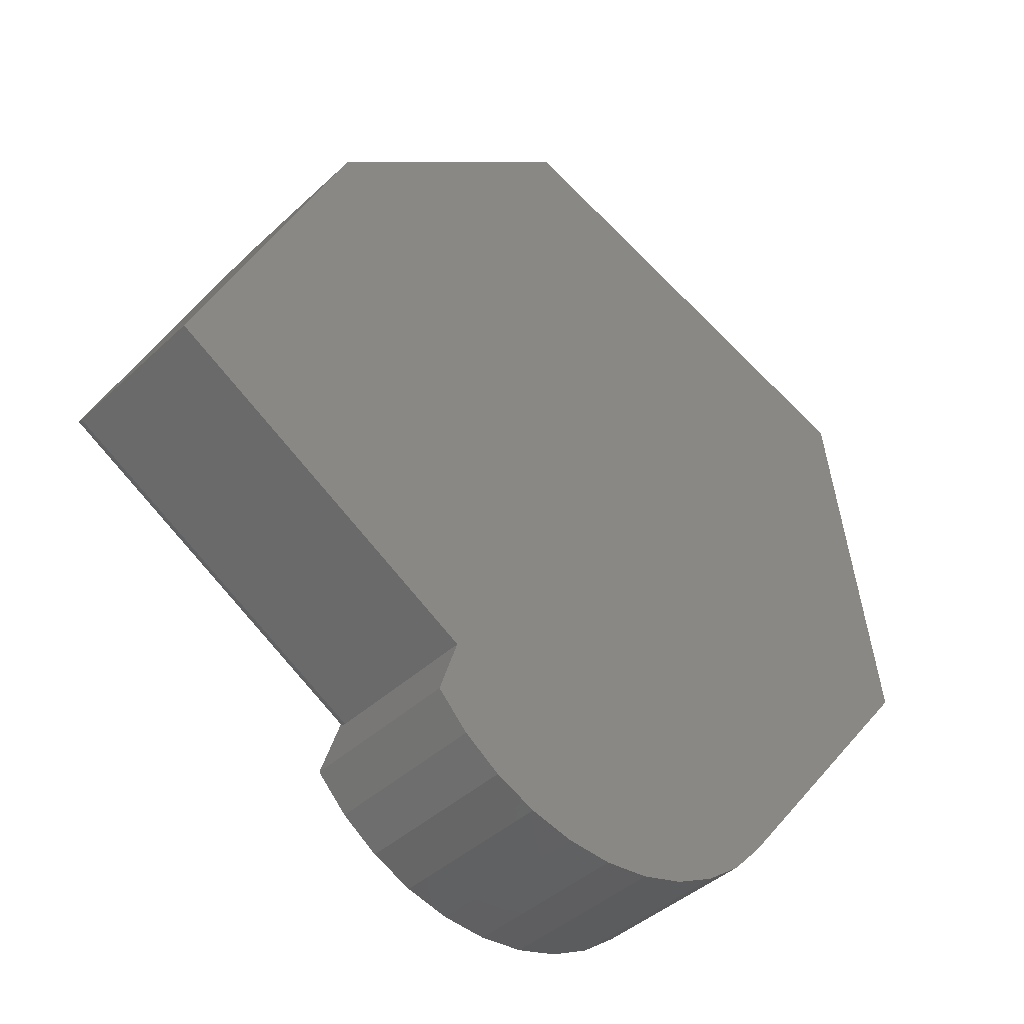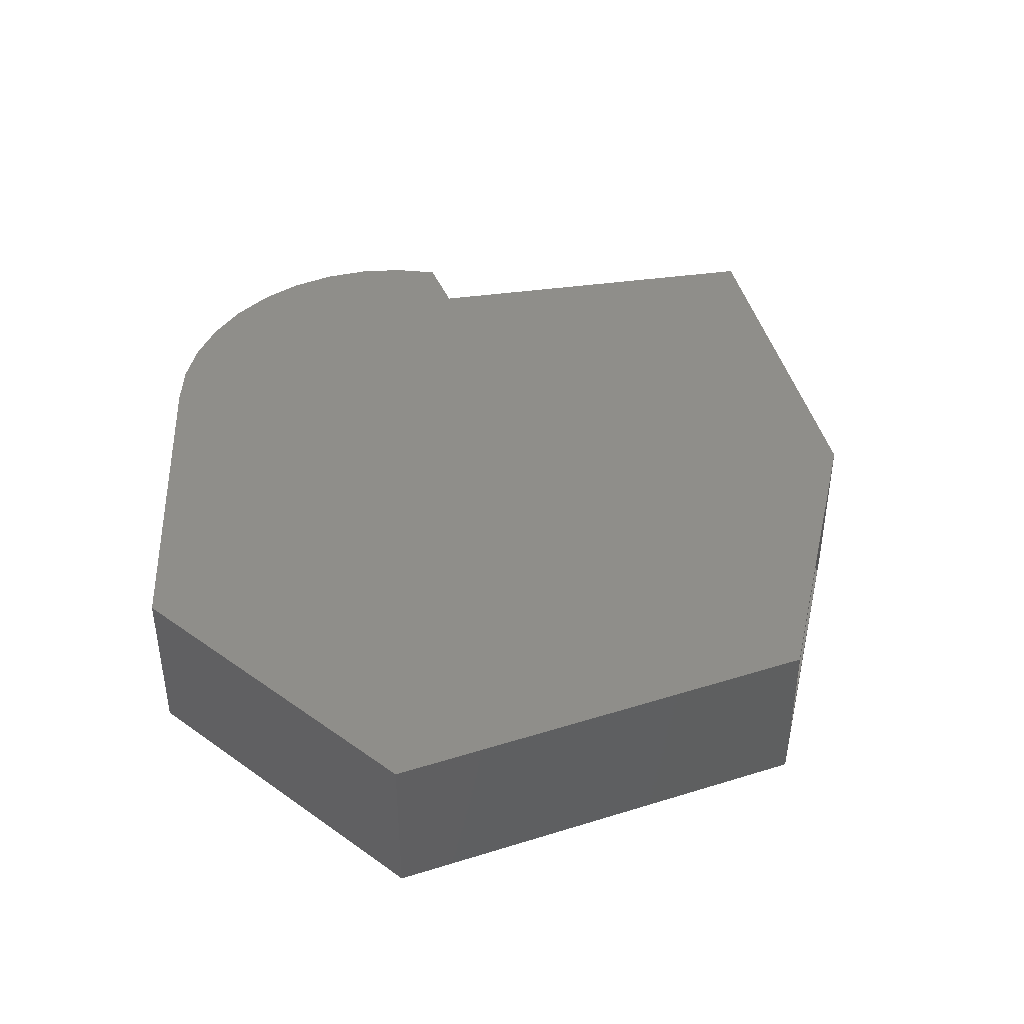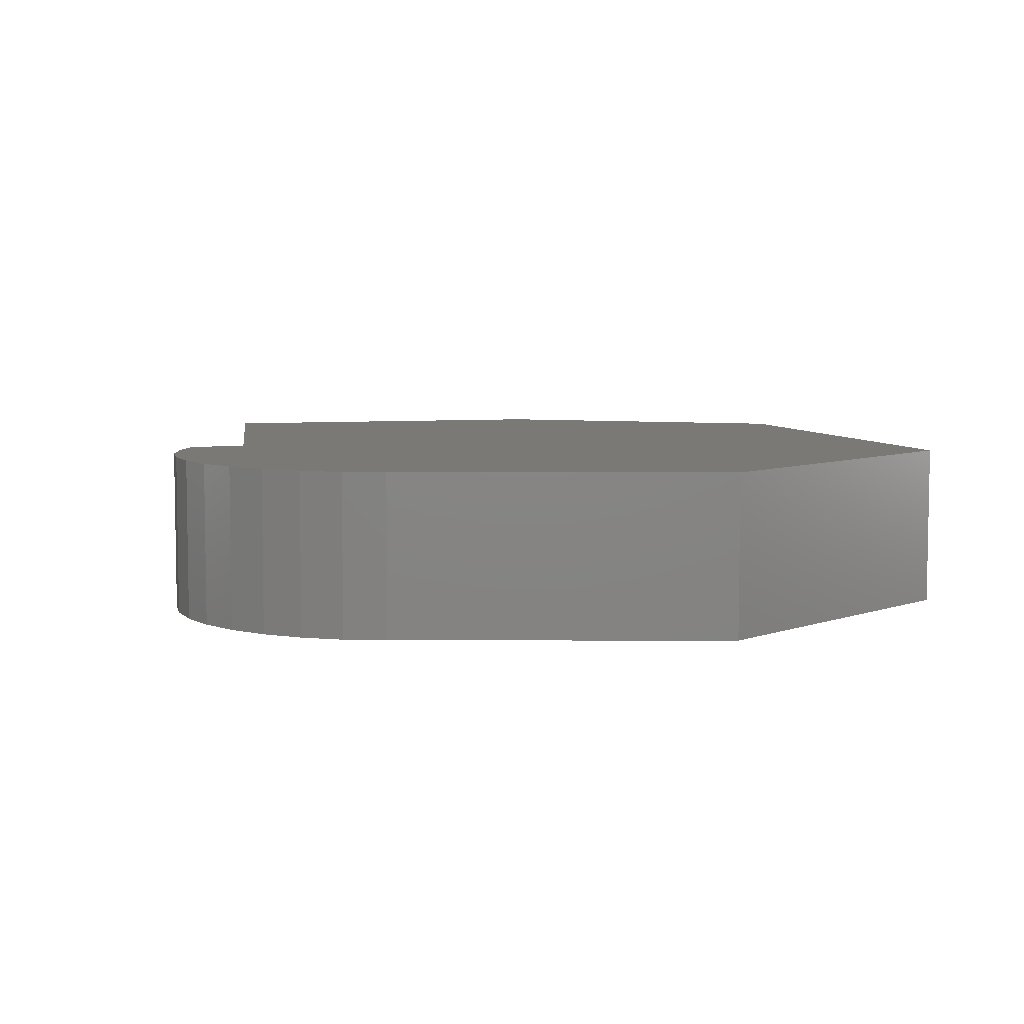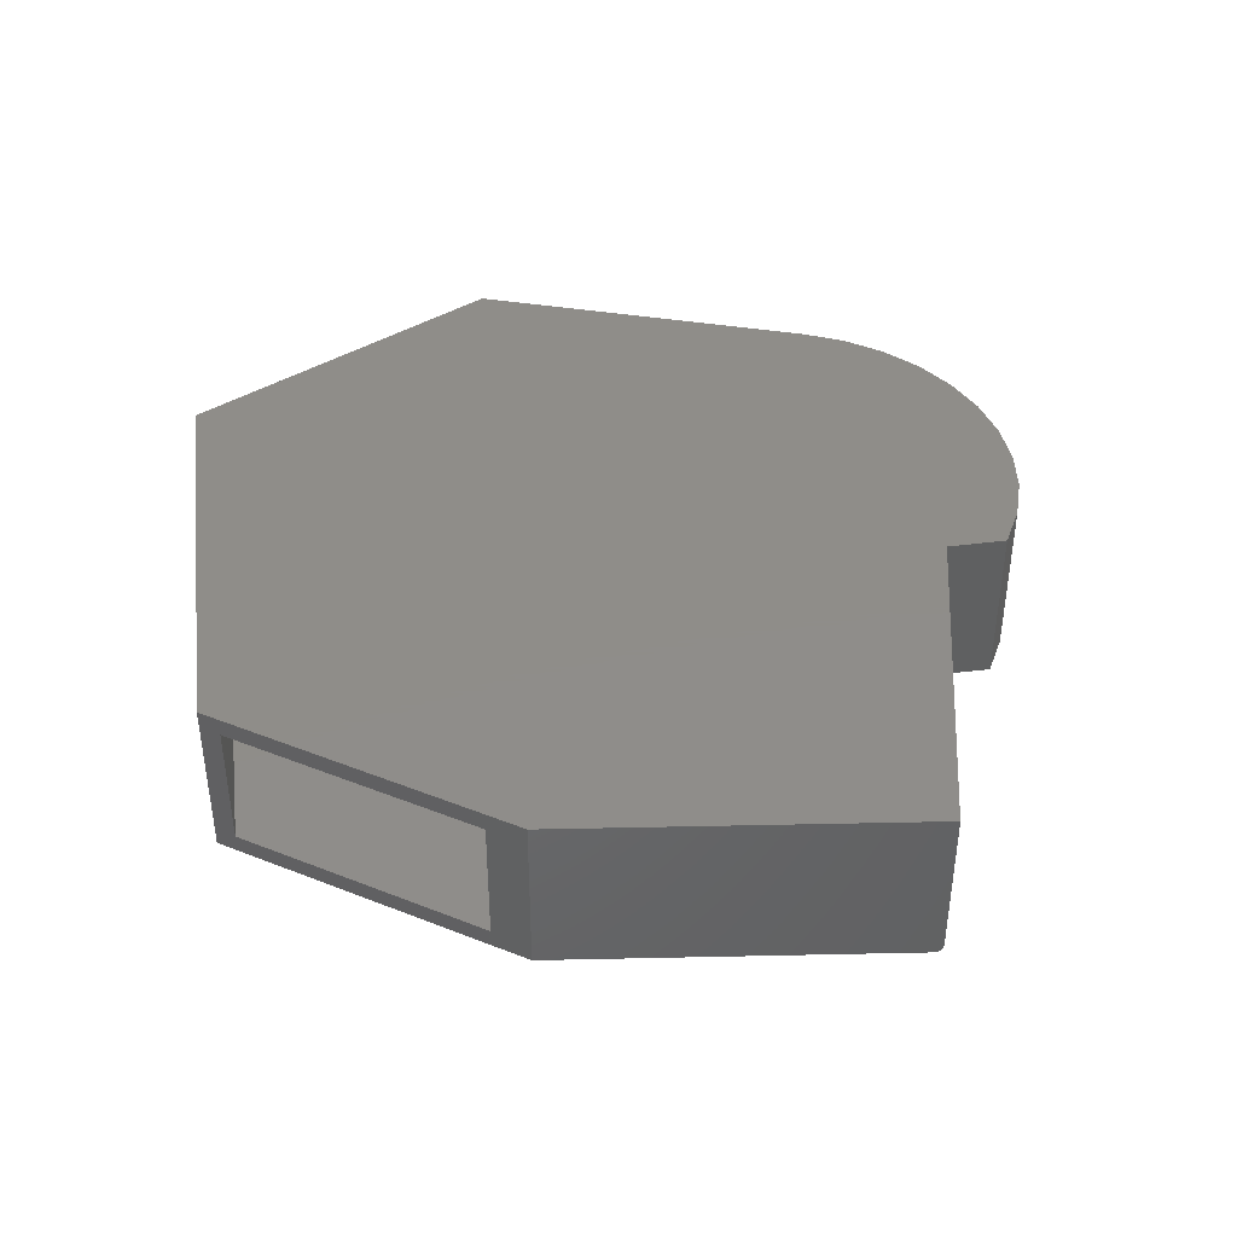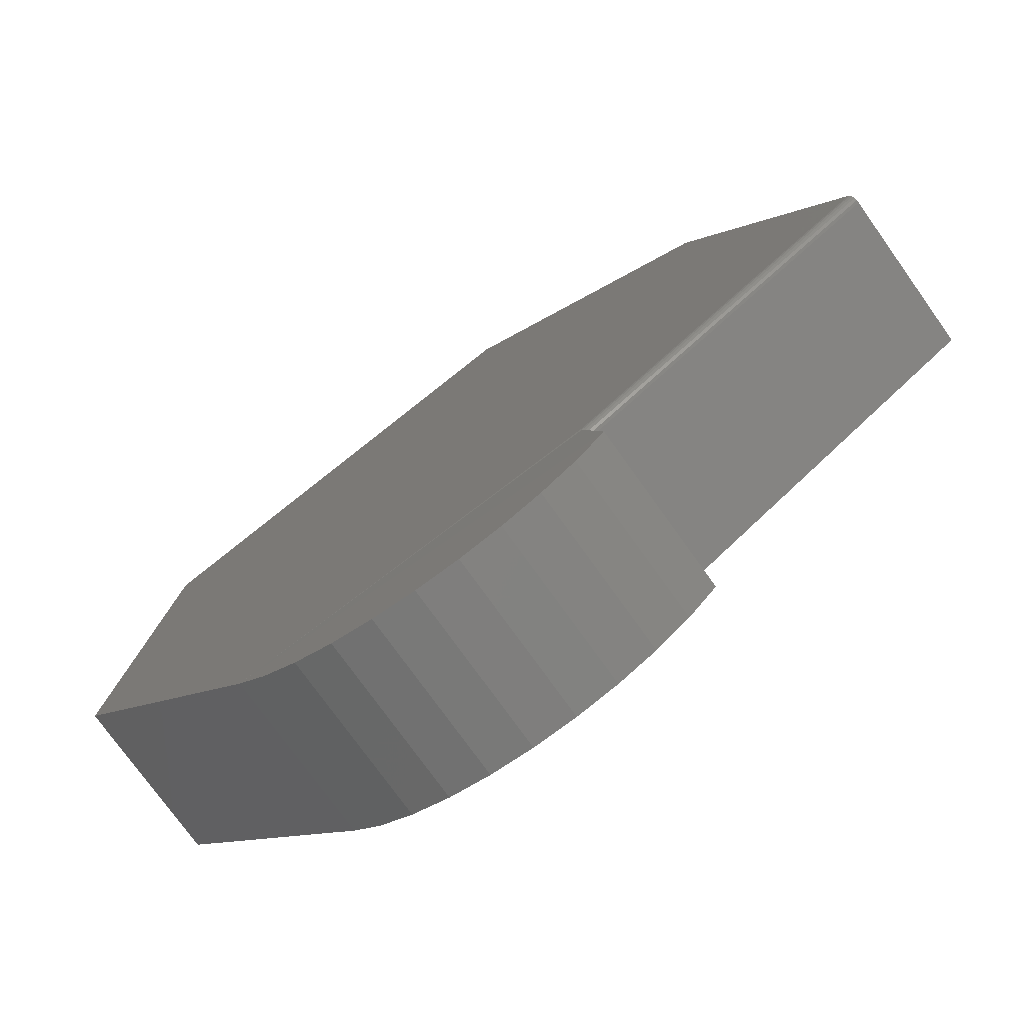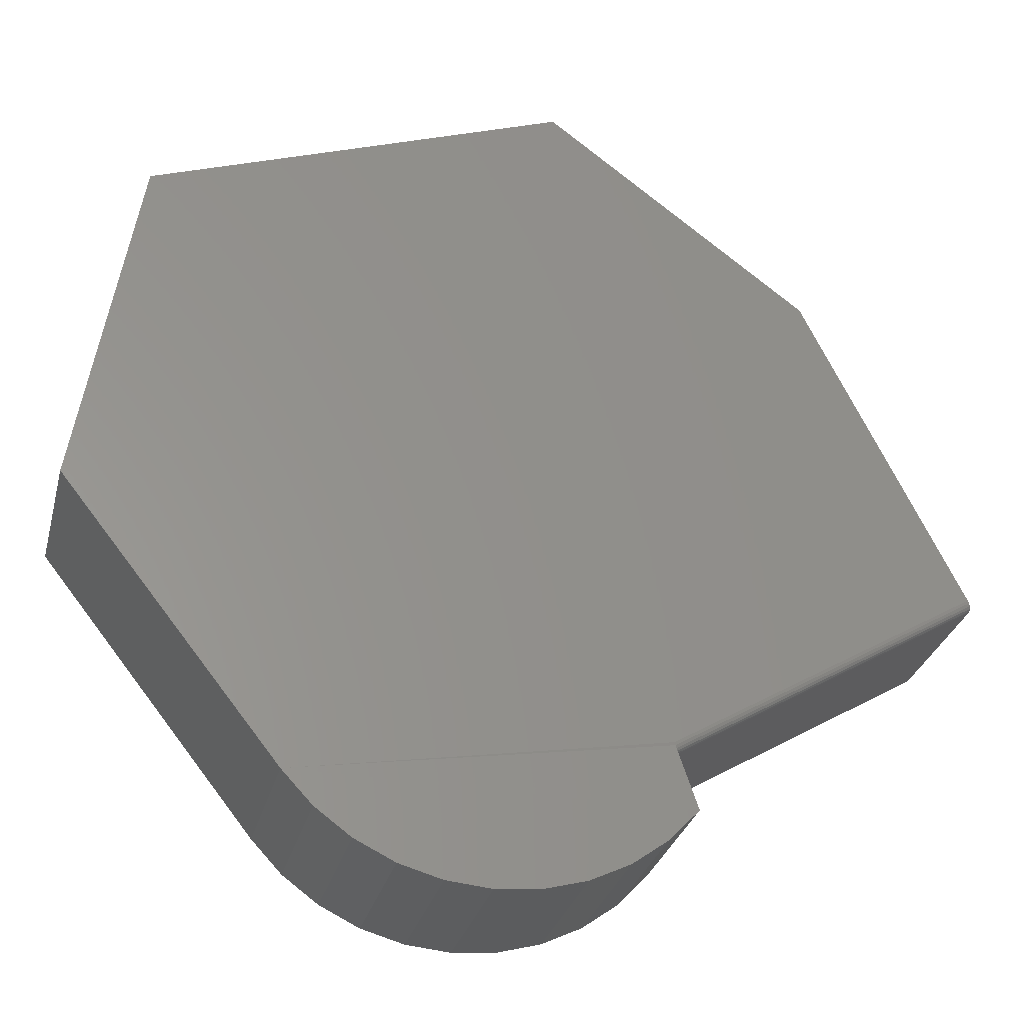
<metadata>
{"format":"stl","ext":"stl","renderer":"f3d","projection":"perspective","resolution":1024,"background":"white","views":[{"elev":-40.5,"azim":-41.1,"up":"+Y"},{"elev":43.0,"azim":139.6,"up":"+Z"},{"elev":6.5,"azim":51.8,"up":"+Z"},{"elev":41.5,"azim":-117.4,"up":"+Z"},{"elev":-75.4,"azim":-144.5,"up":"+Y"},{"elev":-30.0,"azim":165.9,"up":"+Y"}]}
</metadata>
<code>
# stl→obj: 78 verts, 152 faces
v 0 0 0.1406
v 0 0 0.007812
v 0.2605 -0.1579 0.1406
v 0.2605 -0.1579 0.007812
v 0.001405 0.002893 0.001505
v 0.0001611 0.0003317 0.005446
v 0.0006454 0.001329 0.00325
v 0.1342 0.2763 0.1406
v 0.1342 0.2763 0
v 0.003428 0.007058 0
v 0.002365 0.004869 0.0003852
v 0.4437 -0.2809 0
v 0.3695 -0.2809 0
v 0.4795 -0.2709 0
v 0.4066 -0.2843 0
v 0.5684 -0.2053 0
v 0.5429 -0.2324 0
v 0.2702 -0.2324 0
v 0.2447 -0.2053 -3.388e-21
v 0.2623 -0.1526 0.0003714
v 0.2631 -0.1503 -3.388e-21
v 0.75 0.02368 0
v 0.3553 0.4421 0
v 0.7026 0.3158 0
v 0.3336 -0.2709 0
v 0.3002 -0.2545 0
v 0.513 -0.2545 0
v 0.2447 -0.2053 0.1406
v 0.2607 -0.1575 0.00539
v 0.261 -0.1564 0.003205
v 0.2616 -0.1547 0.001476
v 0.5684 -0.2053 0.1406
v 0.5429 -0.2324 0.1406
v 0.513 -0.2545 0.1406
v 0.4795 -0.2709 0.1406
v 0.4437 -0.2809 0.1406
v 0.4066 -0.2843 0.1406
v 0.3695 -0.2809 0.1406
v 0.3336 -0.2709 0.1406
v 0.3002 -0.2545 0.1406
v 0.2702 -0.2324 0.1406
v 0.1615 0.2968 0.125
v 0.1615 0.2968 0.01562
v 0.3403 0.4309 0.01562
v 0.3553 0.4421 0.1406
v 0.3403 0.4309 0.125
v 0.6887 0.3042 0.125
v 0.6887 0.3042 0.01562
v 0.02028 0.005982 0.125
v 0.02028 0.005982 0.01562
v 0.2793 -0.151 0.01562
v 0.2623 -0.2021 0.01562
v 0.2862 -0.2256 0.01562
v 0.314 -0.2445 0.01562
v 0.3446 -0.2582 0.01562
v 0.3772 -0.2663 0.01562
v 0.4107 -0.2686 0.01562
v 0.4441 -0.2649 0.01562
v 0.4763 -0.2553 0.01562
v 0.5063 -0.2403 0.01562
v 0.5332 -0.2202 0.01562
v 0.5561 -0.1956 0.01562
v 0.7335 0.02799 0.01562
v 0.2793 -0.151 0.125
v 0.3446 -0.2582 0.125
v 0.314 -0.2445 0.125
v 0.2862 -0.2256 0.125
v 0.2623 -0.2021 0.125
v 0.7335 0.02799 0.125
v 0.5561 -0.1957 0.125
v 0.5332 -0.2202 0.125
v 0.5063 -0.2403 0.125
v 0.4763 -0.2554 0.125
v 0.4441 -0.2649 0.125
v 0.4107 -0.2686 0.125
v 0.3772 -0.2663 0.125
v 0.7026 0.3158 0.1406
v 0.75 0.02368 0.1406
f 1 2 3
f 3 2 4
f 2 5 6
f 5 7 6
f 1 8 9
f 1 9 10
f 1 10 11
f 1 11 5
f 1 5 2
f 12 13 14
f 15 13 12
f 16 17 18
f 16 18 19
f 16 19 20
f 16 20 21
f 16 21 10
f 16 10 22
f 23 24 9
f 9 24 22
f 9 22 10
f 13 25 14
f 14 25 26
f 14 26 27
f 27 26 18
f 27 18 17
f 19 28 3
f 19 3 4
f 19 4 29
f 19 29 30
f 19 30 31
f 19 31 20
f 16 32 17
f 17 32 33
f 17 33 27
f 27 33 34
f 27 34 14
f 14 34 35
f 14 35 12
f 12 35 36
f 12 36 15
f 15 36 37
f 15 37 13
f 13 37 38
f 13 38 25
f 25 38 39
f 25 39 26
f 26 39 40
f 26 40 18
f 18 40 41
f 18 41 19
f 19 41 28
f 10 21 11
f 11 21 20
f 11 20 5
f 5 20 31
f 5 31 7
f 7 31 30
f 7 30 6
f 6 30 29
f 6 29 2
f 2 29 4
f 8 42 9
f 9 42 43
f 9 43 23
f 23 43 44
f 23 44 45
f 45 44 46
f 45 46 8
f 8 46 42
f 47 46 48
f 48 46 44
f 42 49 43
f 43 49 50
f 51 52 53
f 51 53 54
f 51 54 55
f 51 55 44
f 51 44 43
f 51 43 50
f 44 55 56
f 44 56 57
f 44 57 58
f 44 58 59
f 44 59 60
f 44 60 61
f 44 61 62
f 44 62 63
f 44 63 48
f 64 49 42
f 64 42 46
f 64 46 65
f 64 65 66
f 64 66 67
f 64 67 68
f 46 47 69
f 46 69 70
f 46 70 71
f 46 71 72
f 46 72 73
f 46 73 74
f 46 74 75
f 46 75 76
f 46 76 65
f 49 64 50
f 50 64 51
f 51 64 52
f 52 64 68
f 57 74 58
f 58 74 73
f 58 73 59
f 59 73 72
f 59 72 60
f 60 72 71
f 60 71 61
f 61 71 70
f 61 70 62
f 74 57 75
f 75 57 56
f 75 56 76
f 76 56 55
f 76 55 65
f 65 55 54
f 65 54 66
f 66 54 53
f 66 53 67
f 67 53 52
f 67 52 68
f 70 69 62
f 62 69 63
f 69 47 63
f 63 47 48
f 8 77 45
f 35 38 36
f 36 38 37
f 77 8 78
f 78 8 1
f 78 1 32
f 32 1 3
f 32 3 28
f 32 28 33
f 33 28 41
f 33 41 34
f 34 41 40
f 34 40 35
f 35 40 39
f 35 39 38
f 77 24 45
f 45 24 23
f 78 22 77
f 77 22 24
f 32 16 78
f 78 16 22

</code>
